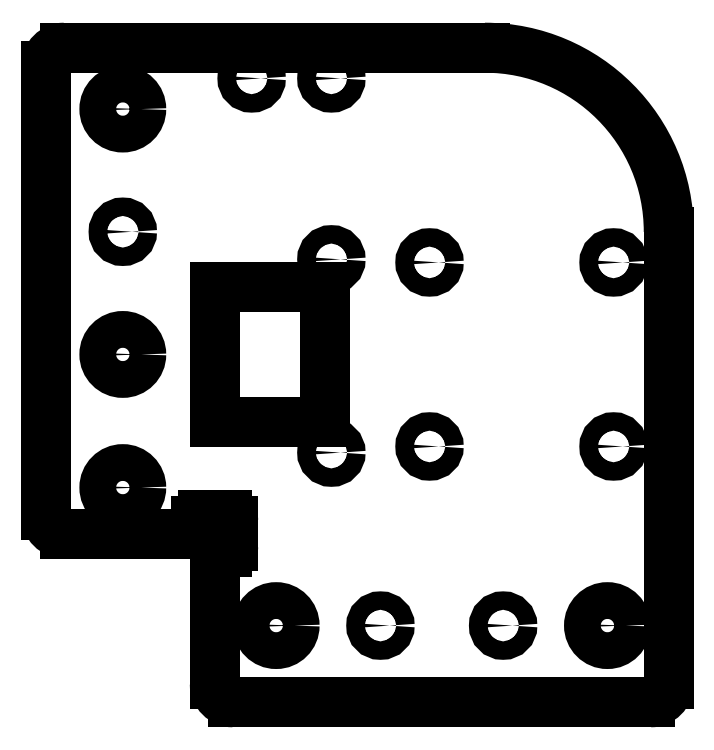
<metadata>
{"format":"dxf","ext":"dxf","renderer":"ezdxf+matplotlib","layout":"modelspace","background":"white","min_lineweight":24,"dpi":150}
</metadata>
<code>
0
SECTION
2
ENTITIES
0
LINE
8
Pocket050_cs
10
74
20
49.2
30
-0.75
11
74
21
-24.5
31
-0.75
0
ARC
8
Pocket050_cs
10
44
20
49.2
30
-0.75
40
30
50
1.357e-14
51
90
0
LINE
8
Pocket050_cs
10
-24.5
20
79.2
30
-0.75
11
44
21
79.2
31
-0.75
0
ARC
8
Pocket050_cs
10
-24.5
20
76.2
30
-0.75
40
3
50
90
51
180
0
LINE
8
Pocket050_cs
10
-27.5
20
3
30
-0.75
11
-27.5
21
76.2
31
-0.75
0
ARC
8
Pocket050_cs
10
-24.5
20
3
30
-0.75
40
3
50
-180
51
-90
0
LINE
8
Pocket050_cs
10
-4
20
0
30
-0.75
11
-24.5
21
0
31
-0.75
0
ARC
8
Pocket050_cs
10
-4
20
1
30
-0.75
40
1
50
-90
51
1.272e-14
0
LINE
8
Pocket050_cs
10
-3
20
2
30
-0.75
11
-3
21
1
31
-0.75
0
ARC
8
Pocket050_cs
10
-2
20
2
30
-0.75
40
1
50
90
51
180
0
LINE
8
Pocket050_cs
10
2
20
3
30
-0.75
11
-2
21
3
31
-0.75
0
ARC
8
Pocket050_cs
10
2
20
2
30
-0.75
40
1
50
1.272e-14
51
90
0
LINE
8
Pocket050_cs
10
3
20
-2
30
-0.75
11
3
21
2
31
-0.75
0
ARC
8
Pocket050_cs
10
2
20
-2
30
-0.75
40
1
50
-90
51
6.361e-14
0
LINE
8
Pocket050_cs
10
1
20
-3
30
-0.75
11
2
21
-3
31
-0.75
0
ARC
8
Pocket050_cs
10
1
20
-4
30
-0.75
40
1
50
90
51
180
0
LINE
8
Pocket050_cs
10
0
20
-24.5
30
-0.75
11
0
21
-4
31
-0.75
0
ARC
8
Pocket050_cs
10
3
20
-24.5
30
-0.75
40
3
50
180
51
-90
0
LINE
8
Pocket050_cs
10
71
20
-27.5
30
-0.75
11
3
21
-27.5
31
-0.75
0
ARC
8
Pocket050_cs
10
71
20
-24.5
30
-0.75
40
3
50
-90
51
0
0
CIRCLE
8
Pocket050_cs
10
10
20
-15
40
3
0
CIRCLE
8
Pocket050_cs
10
-15
20
7.5
40
3
0
CIRCLE
8
Pocket050_cs
10
19
20
13.2
40
1.5
0
CIRCLE
8
Pocket050_cs
10
27
20
-15
40
1.5
0
CIRCLE
8
Pocket050_cs
10
47
20
-15
40
1.5
0
CIRCLE
8
Pocket050_cs
10
64
20
-15
40
3
0
CIRCLE
8
Pocket050_cs
10
35
20
14.2
40
1.5
0
CIRCLE
8
Pocket050_cs
10
65
20
14.2
40
1.5
0
CIRCLE
8
Pocket050_cs
10
-15
20
29.2
40
3
0
CIRCLE
8
Pocket050_cs
10
-15
20
49.2
40
1.5
0
LINE
8
Pocket050_cs
10
0
20
40.2
30
-0.75
11
0
21
18.2
31
-0.75
0
LINE
8
Pocket050_cs
10
18
20
40.2
30
-0.75
11
0
21
40.2
31
-0.75
0
LINE
8
Pocket050_cs
10
18
20
18.2
30
-0.75
11
18
21
40.2
31
-0.75
0
LINE
8
Pocket050_cs
10
0
20
18.2
30
-0.75
11
18
21
18.2
31
-0.75
0
CIRCLE
8
Pocket050_cs
10
19
20
44.7
40
1.5
0
CIRCLE
8
Pocket050_cs
10
-15
20
69.2
40
3
0
CIRCLE
8
Pocket050_cs
10
6
20
74.2
40
1.5
0
CIRCLE
8
Pocket050_cs
10
19
20
74.2
40
1.5
0
CIRCLE
8
Pocket050_cs
10
35
20
44.2
40
1.5
0
CIRCLE
8
Pocket050_cs
10
65
20
44.2
40
1.5
0
ENDSEC
0
EOF

</code>
